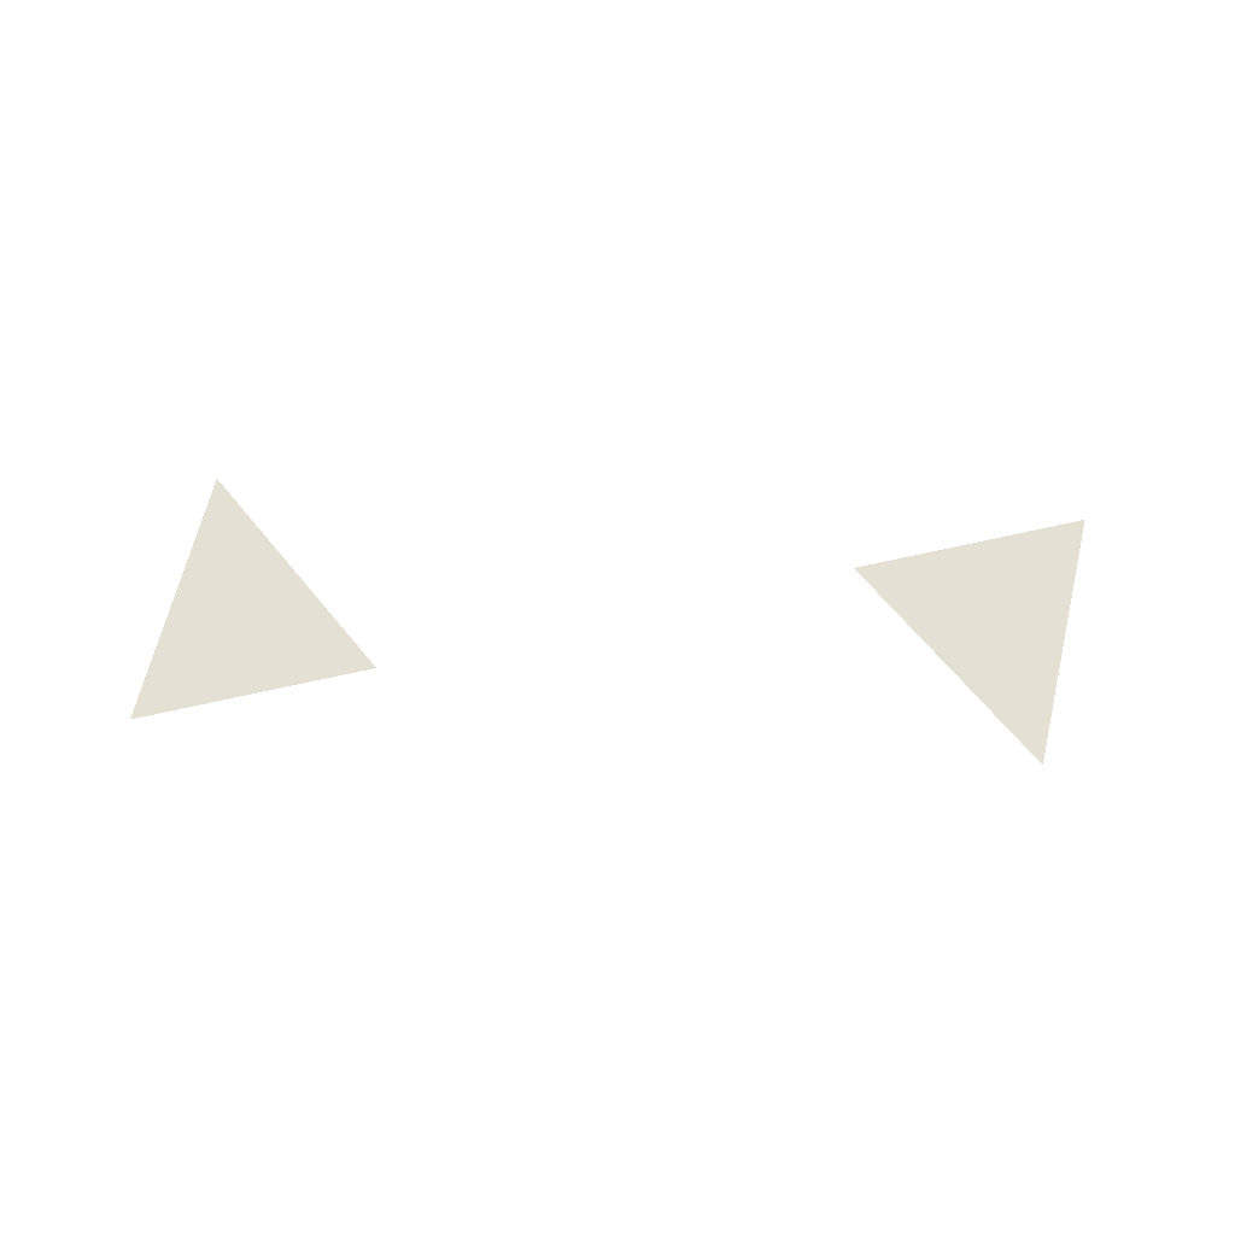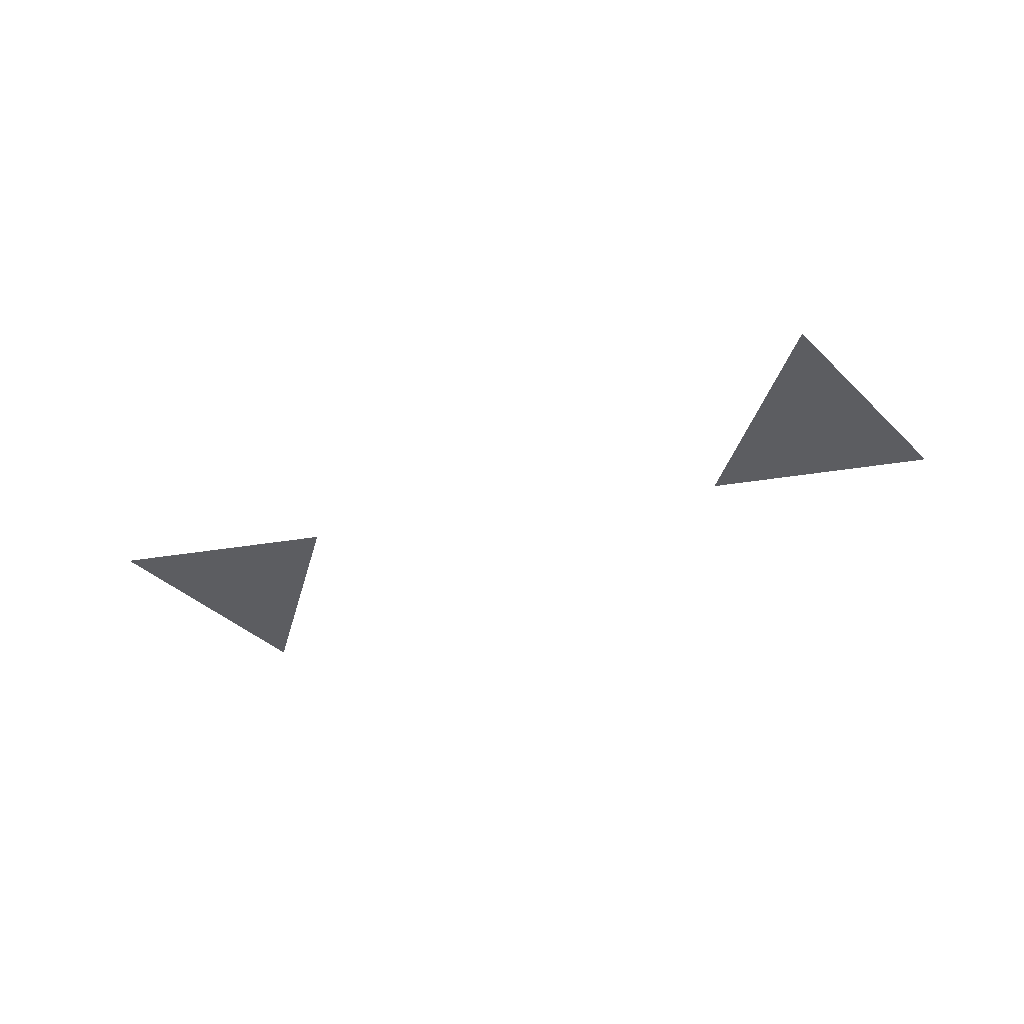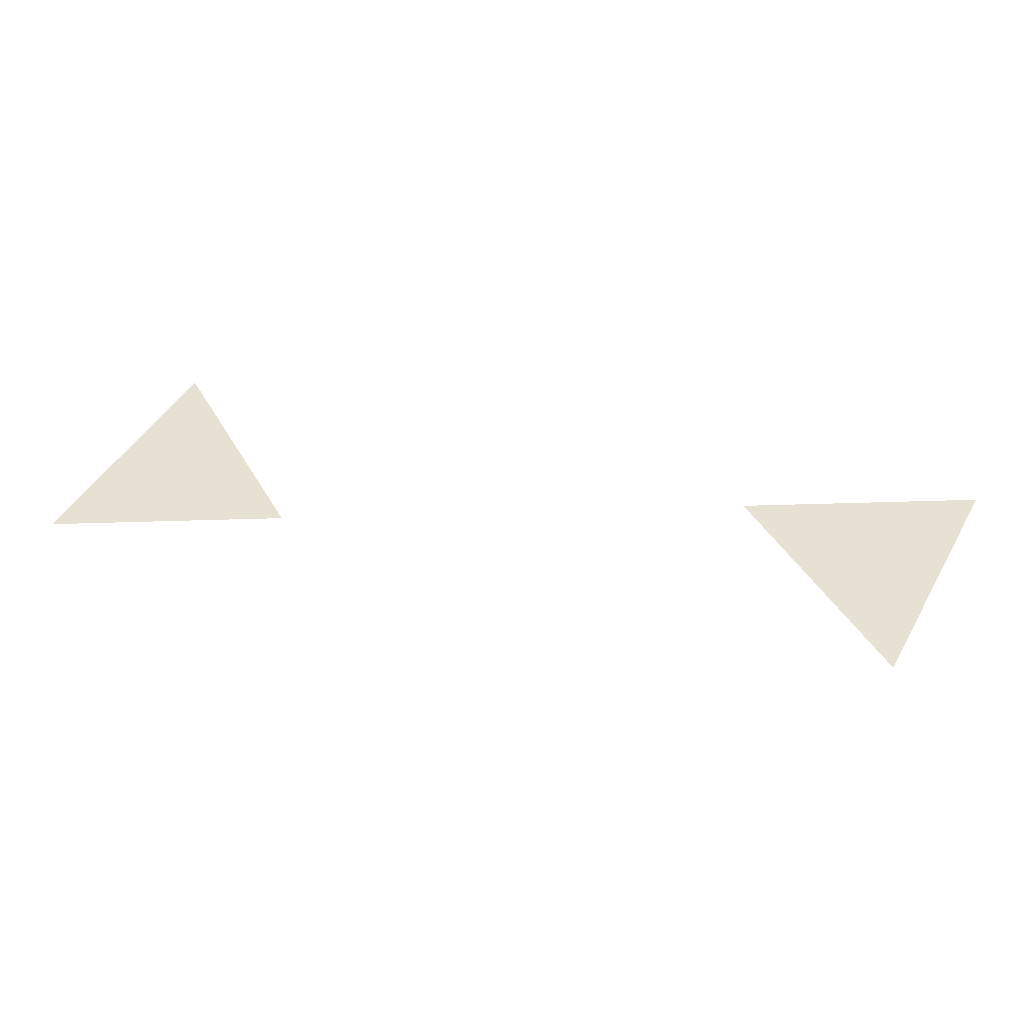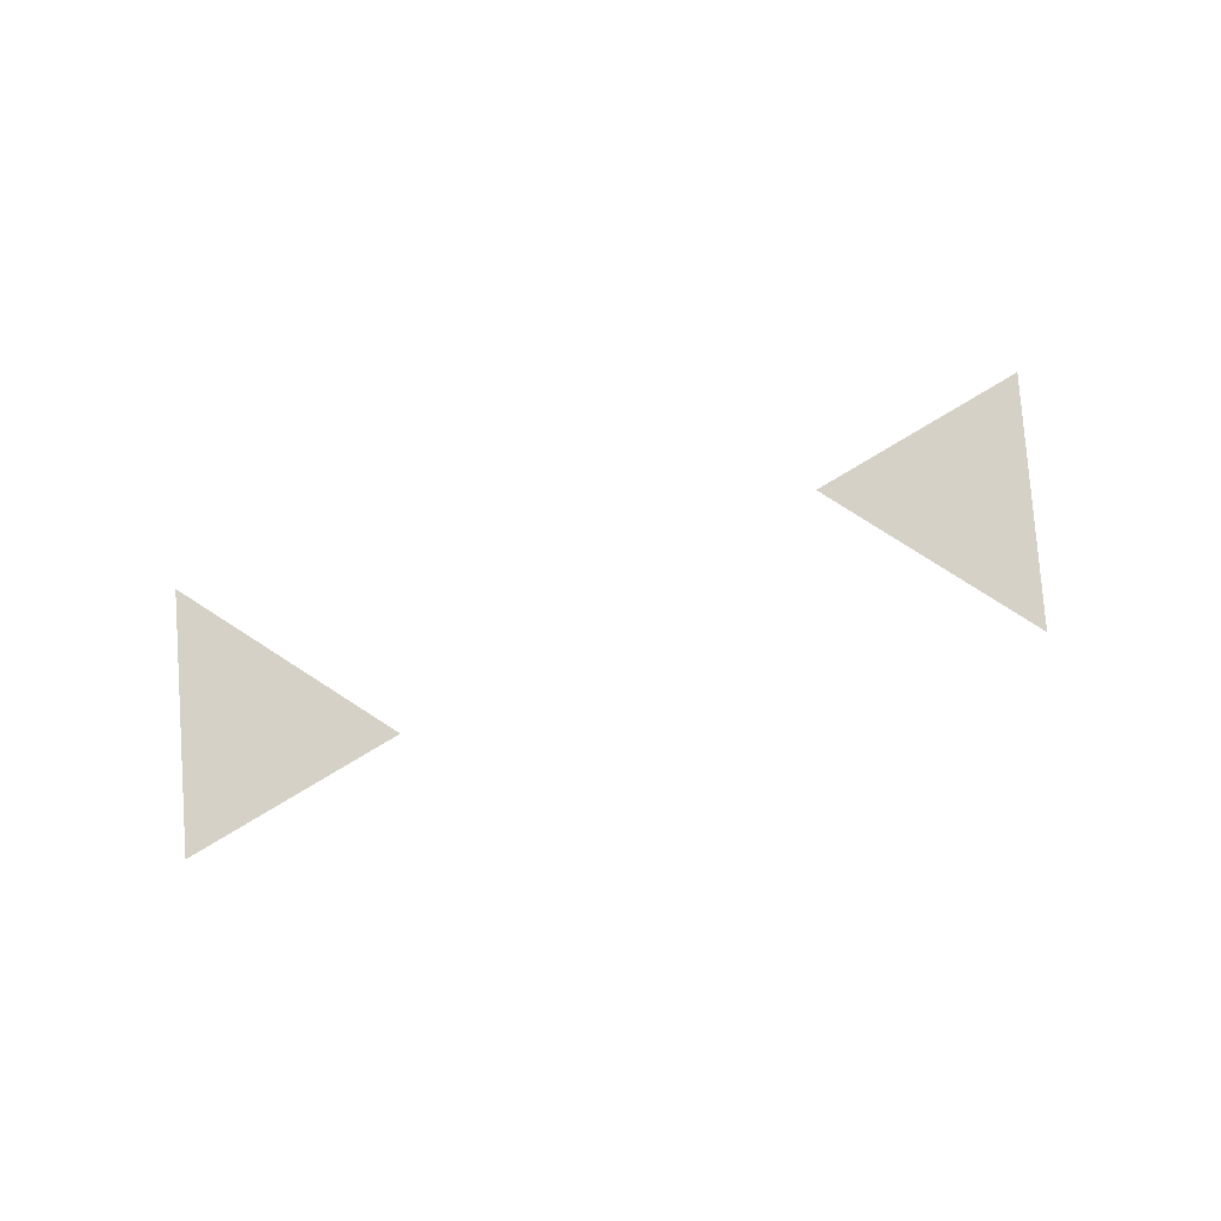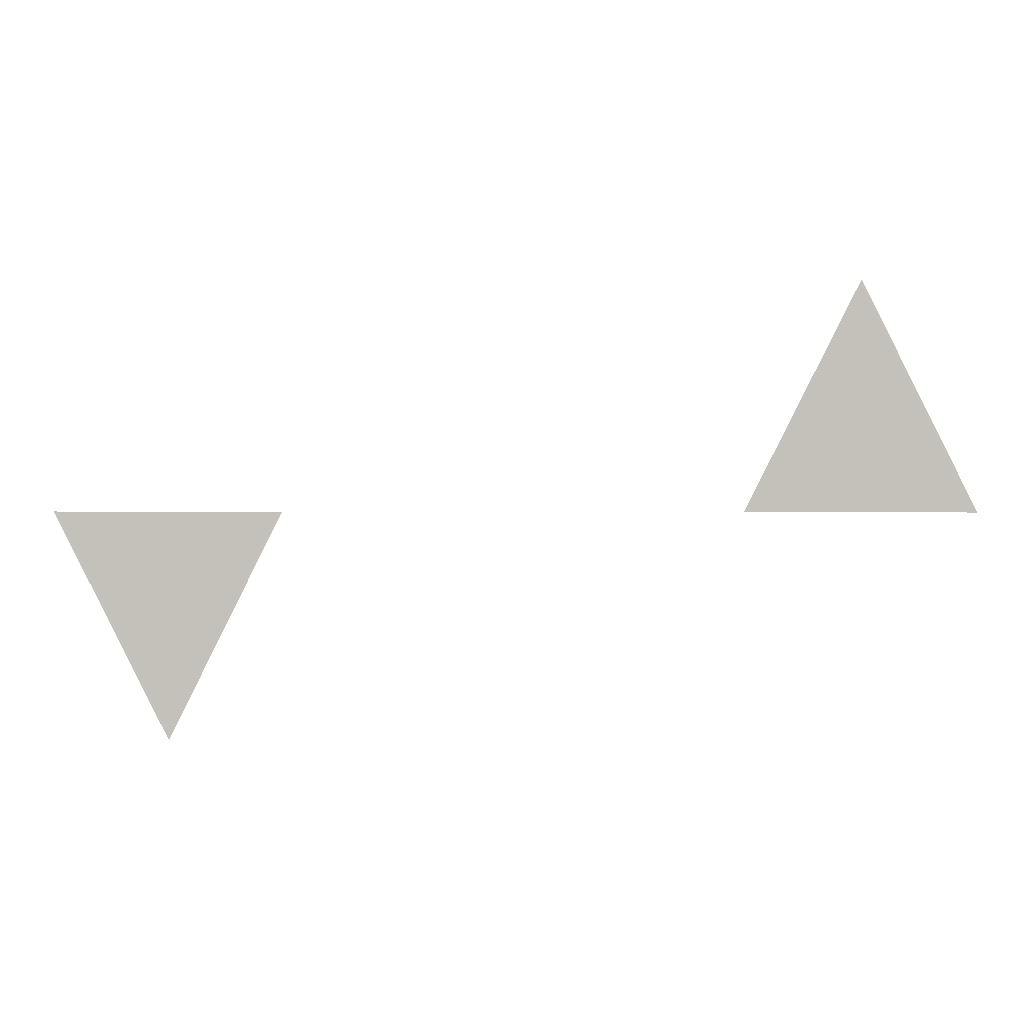
<metadata>
{"format":"obj","ext":"obj","renderer":"f3d","projection":"perspective","resolution":1024,"background":"white","views":[{"elev":66.1,"azim":-12.9,"up":"+Z"},{"elev":-36.9,"azim":12.0,"up":"+Z"},{"elev":-49.3,"azim":2.0,"up":"+Y"},{"elev":79.4,"azim":149.2,"up":"+Z"},{"elev":1.9,"azim":-178.1,"up":"+Y"}]}
</metadata>
<code>
v -200 0 1
v -100 0 1
v -150 100 1
v 200 0 1
v 100 0 1
v 150 -100 1
f 1 2 3
f 4 5 6

</code>
